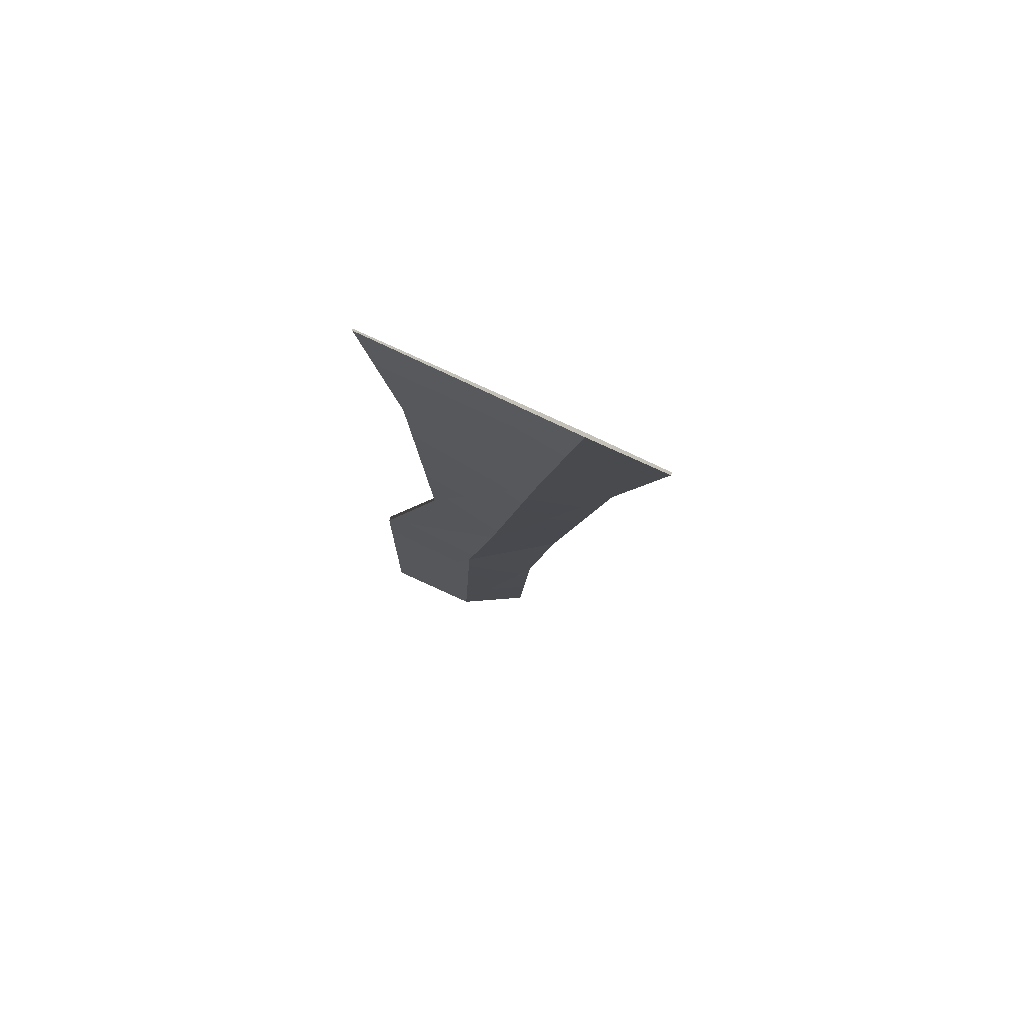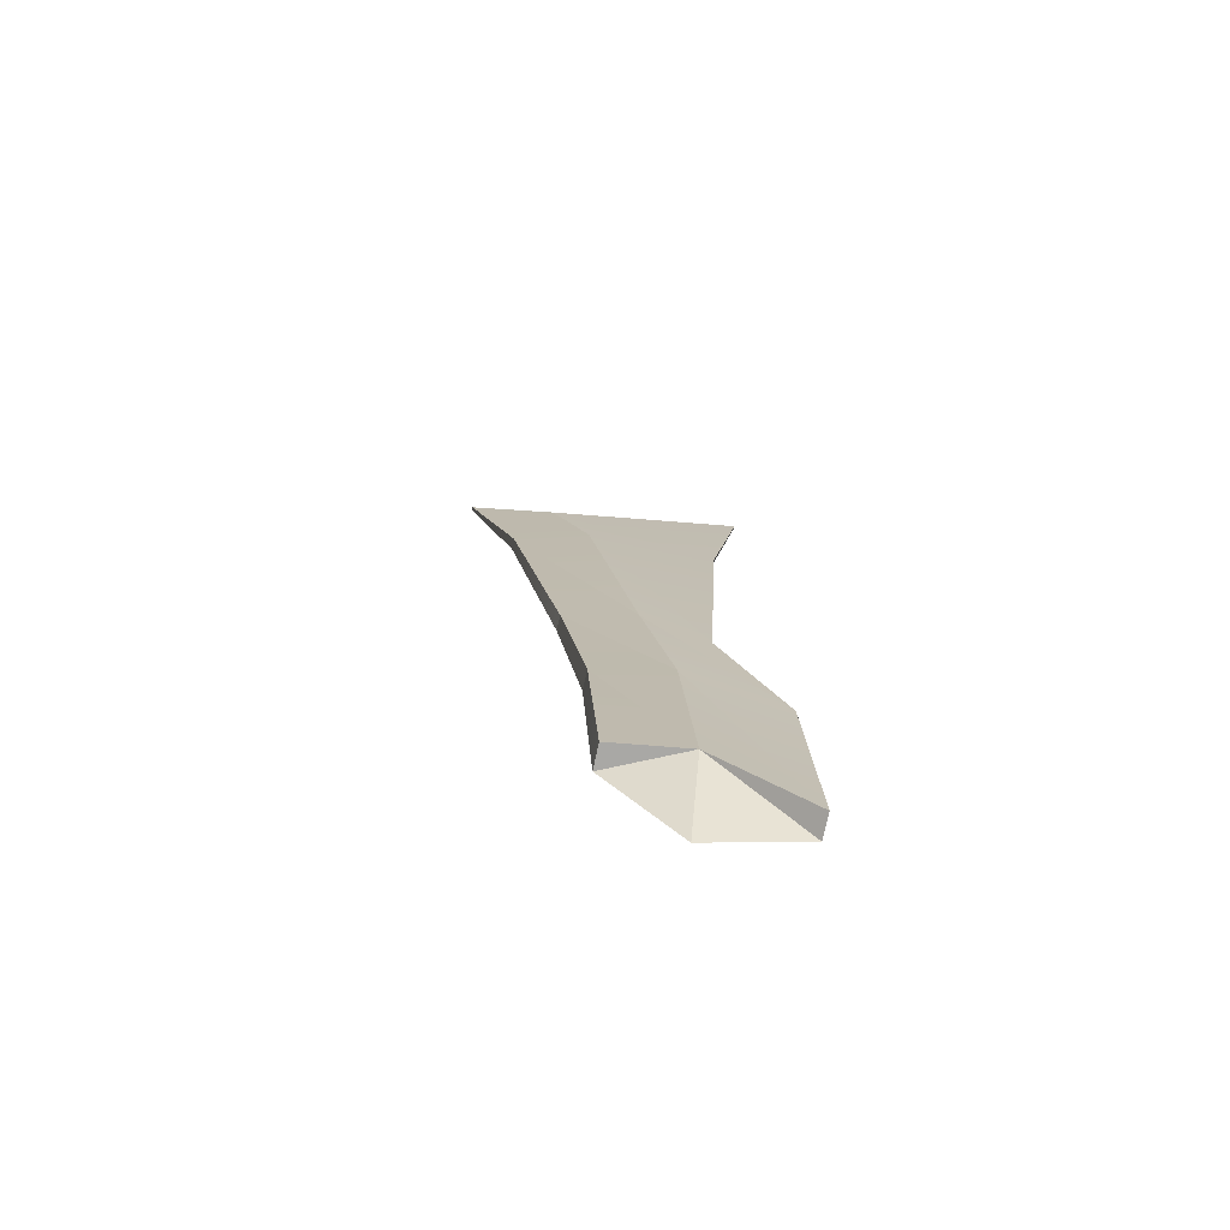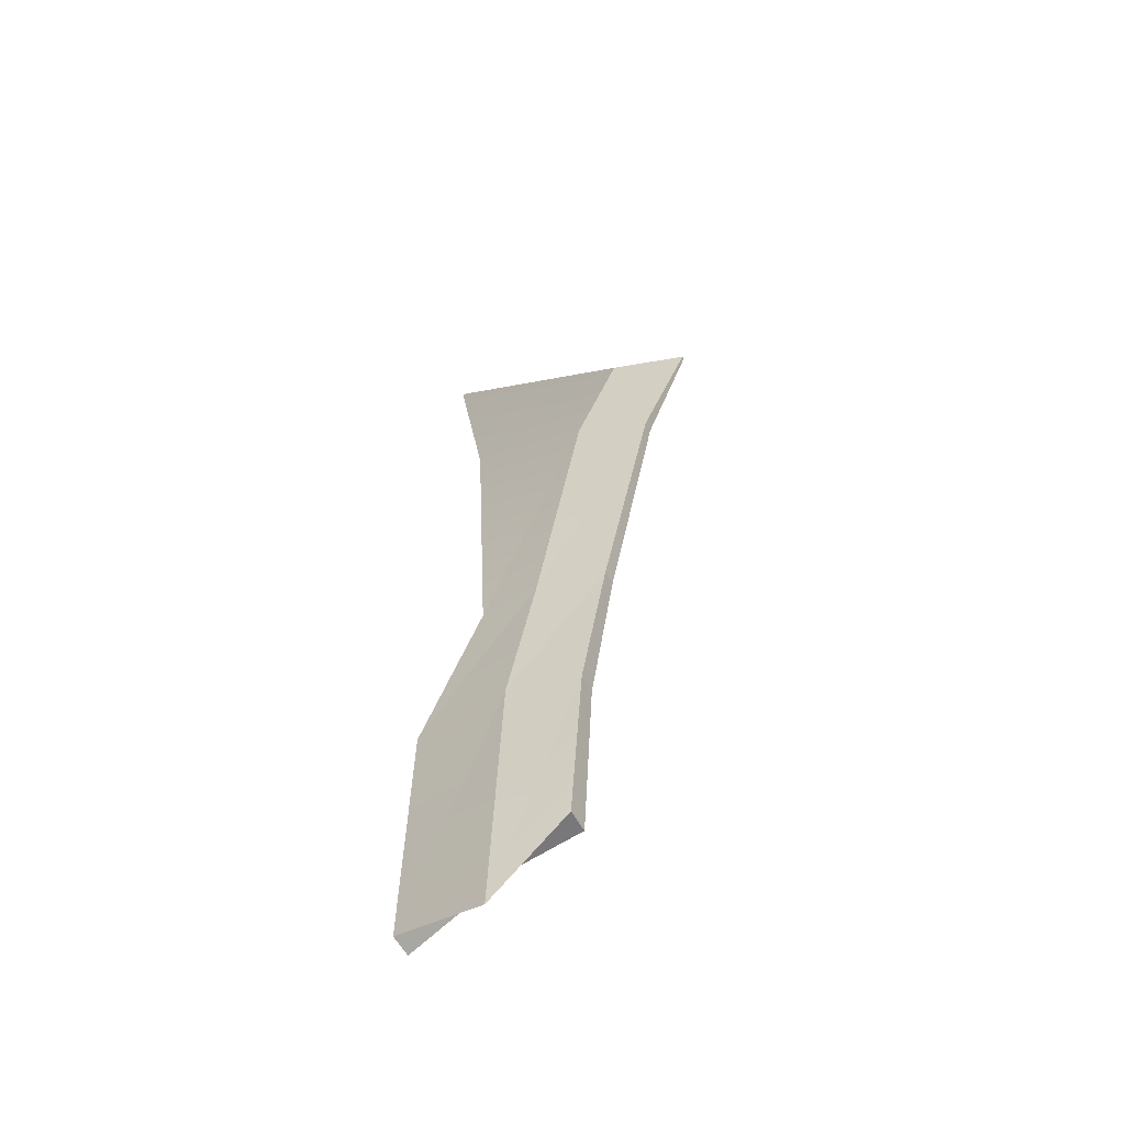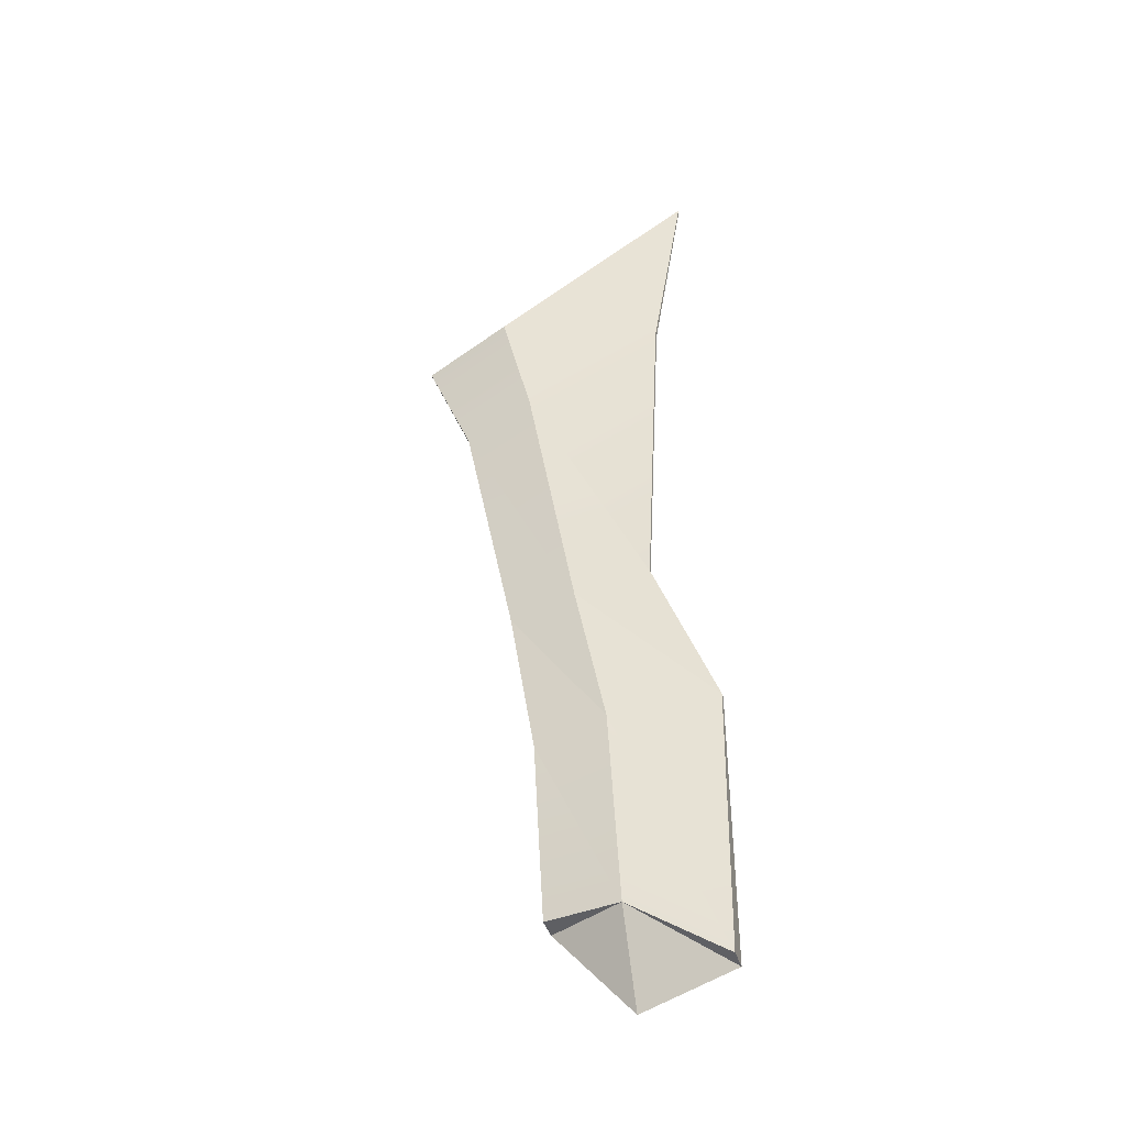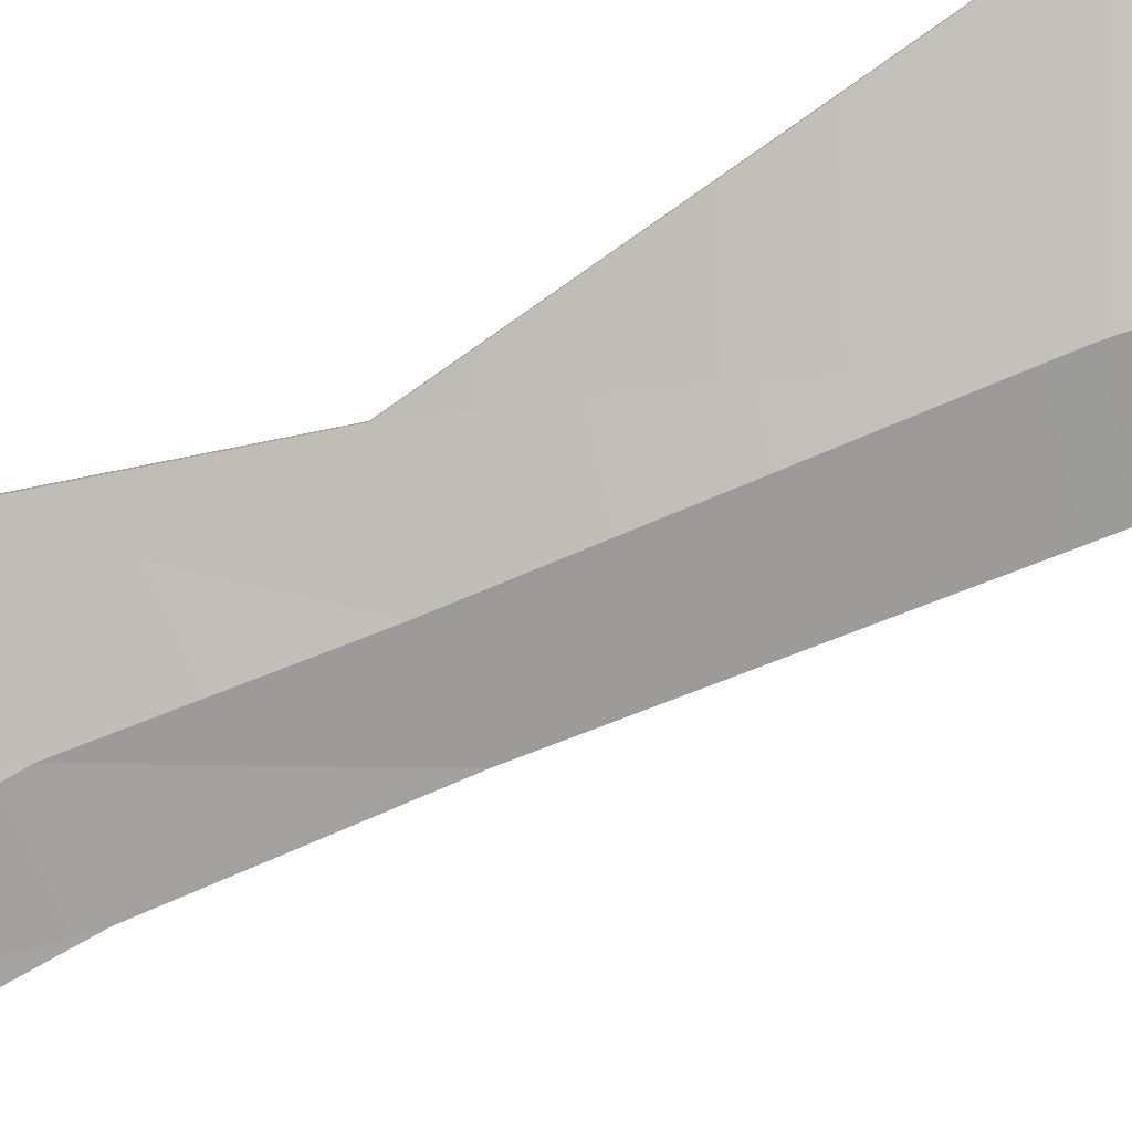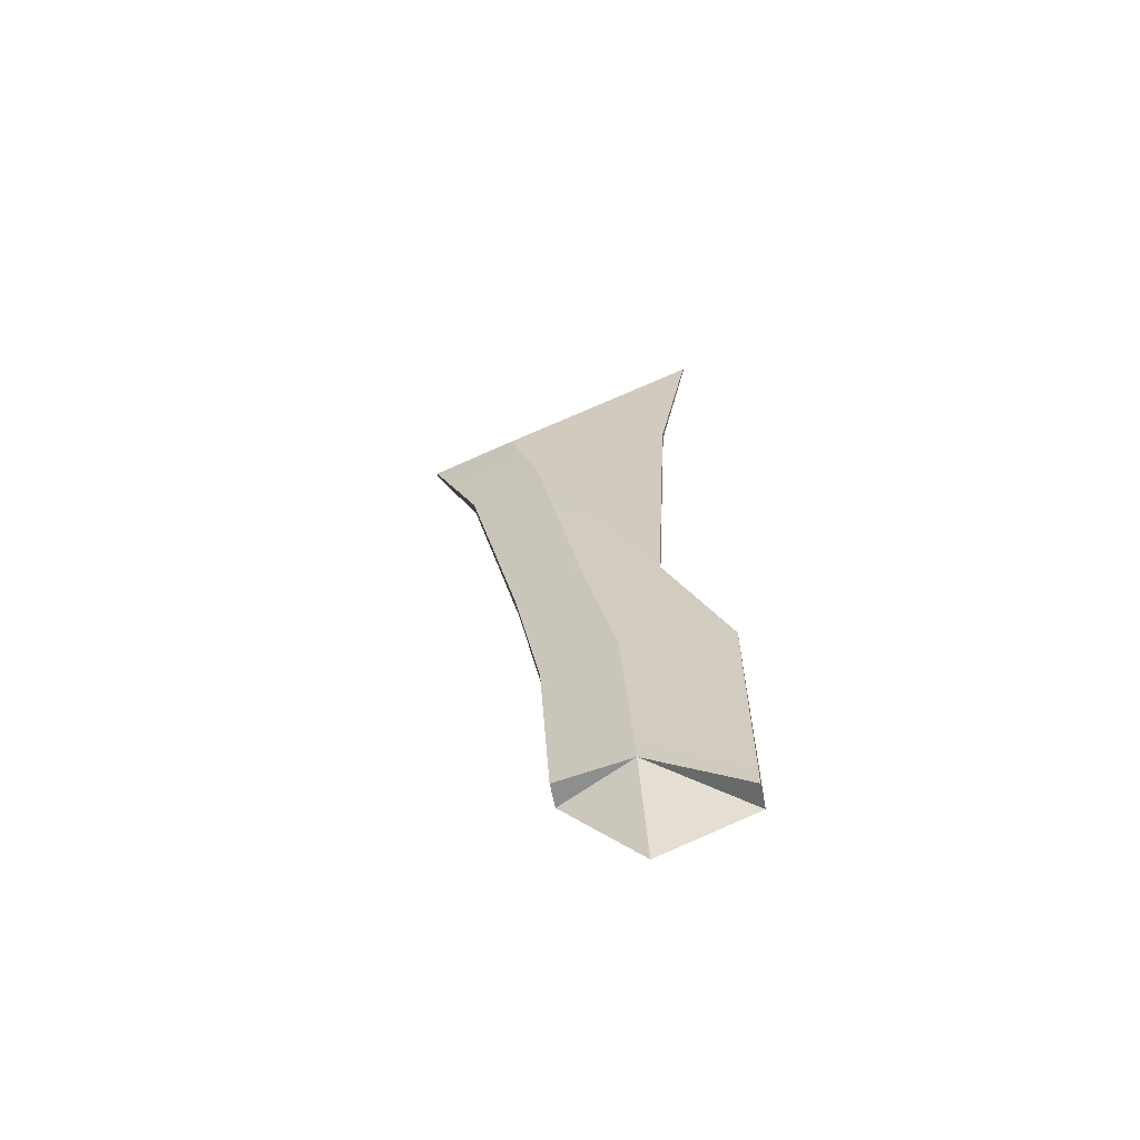
<metadata>
{"format":"obj","ext":"obj","renderer":"f3d","projection":"perspective","resolution":1024,"background":"white","views":[{"elev":76.4,"azim":-164.8,"up":"+Y"},{"elev":-75.2,"azim":-12.0,"up":"+Y"},{"elev":-58.4,"azim":-151.4,"up":"+Y"},{"elev":-41.2,"azim":17.0,"up":"+Y"},{"elev":-78.9,"azim":122.3,"up":"+Z"},{"elev":-64.6,"azim":11.7,"up":"+Y"}]}
</metadata>
<code>
g bladGoblinBreak03
v -0.02629 0.1851 0.01672
v -0.05793 0.3118 0.00179
v 0.08914 0.2543 0.001708
v 0.1171 0.4225 0.0007563
v 0.07529 -0.02883 0.001511
v 0.08914 0.2543 0.001708
v 0.1171 0.4225 0.0007563
v 0.08914 0.2543 -0.001708
v 0.1171 0.4225 -0.0007563
v 0.07529 -0.02883 -0.001511
v 0.07529 -0.02883 0.001511
v 0.1292 -0.1689 -0.001971
v 0.1292 -0.1689 0.001971
v 0.1171 0.4225 -0.0007563
v -0.05793 0.3118 -0.00179
v 0.08914 0.2543 -0.001708
v -0.02629 0.1851 -0.01672
v 0.07529 -0.02883 -0.001511
v 0.04963 -0.3504 0.01755
v 0.04051 -0.1813 0.01727
v 0.1286 -0.4025 0.01227
v 0.04051 -0.1813 0.01727
v 0.1292 -0.1689 0.001971
v 0.1286 -0.4025 0.01227
v 0.01487 -0.05124 0.01699
v 0.1286 -0.4025 0.01227
v 0.1292 -0.1689 0.001971
v 0.1286 -0.4025 -0.007769
v 0.1292 -0.1689 -0.001971
v 0.04963 -0.4225 -0.01755
v 0.1286 -0.4025 -0.007769
v 0.04051 -0.1813 -0.01727
v 0.1286 -0.4025 -0.007769
v 0.1292 -0.1689 -0.001971
v 0.04051 -0.1813 -0.01727
v 0.01487 -0.05124 -0.01699
v -0.01209 -0.3519 0.009889
v -0.01209 -0.3519 -0.009889
v -0.02115 -0.192 0.008069
v -0.02115 -0.192 -0.008069
v -0.01209 -0.3519 0.009889
v -0.02115 -0.192 0.008069
v 0.04963 -0.3504 0.01755
v -0.02115 -0.192 0.008069
v 0.04051 -0.1813 0.01727
v 0.04963 -0.3504 0.01755
v -0.04314 -0.05726 0.00625
v -0.01209 -0.3519 -0.009889
v 0.04963 -0.4225 -0.01755
v -0.02115 -0.192 -0.008069
v 0.04963 -0.4225 -0.01755
v 0.04051 -0.1813 -0.01727
v -0.02115 -0.192 -0.008069
v -0.04314 -0.05726 -0.00625
v -0.05793 0.3118 -0.00179
v -0.1292 0.2669 -0.001249
v -0.02629 0.1851 -0.01672
v -0.08787 0.1654 -0.004431
v 0.01487 -0.05124 -0.01699
v -0.1292 0.2669 0.001249
v -0.08787 0.1654 0.004431
v -0.1292 0.2669 -0.001249
v -0.08787 0.1654 -0.004431
v -0.04314 -0.05726 0.00625
v -0.04314 -0.05726 -0.00625
v -0.05793 0.3118 0.00179
v -0.02629 0.1851 0.01672
v -0.1292 0.2669 0.001249
v -0.08787 0.1654 0.004431
v 0.01487 -0.05124 0.01699
v 0.01487 -0.05124 0.01699
v 0.07529 -0.02883 0.001511
v 0.1292 -0.1689 0.001971
v -0.02629 0.1851 0.01672
v -0.04314 -0.05726 0.00625
v 0.01487 -0.05124 0.01699
v 0.04051 -0.1813 0.01727
v -0.08787 0.1654 0.004431
v -0.02115 -0.192 -0.008069
v -0.04314 -0.05726 -0.00625
v -0.02115 -0.192 0.008069
v -0.04314 -0.05726 0.00625
v 0.04051 -0.1813 -0.01727
v 0.01487 -0.05124 -0.01699
v -0.04314 -0.05726 -0.00625
v -0.08787 0.1654 -0.004431
v 0.1292 -0.1689 -0.001971
v 0.07529 -0.02883 -0.001511
v 0.01487 -0.05124 -0.01699
v -0.02629 0.1851 -0.01672
v 0.1171 0.4225 0.0007563
v -0.05793 0.3118 0.00179
v 0.1171 0.4225 -0.0007563
v -0.05793 0.3118 -0.00179
v -0.1292 0.2669 0.001249
v -0.1292 0.2669 -0.001249
v 0.1286 -0.4025 0.01227
v 0.1286 -0.4025 -0.007769
v 0.04963 -0.3504 0.01755
v 0.1286 -0.4025 -0.007769
v 0.04963 -0.4225 -0.01755
v 0.04963 -0.3504 0.01755
v -0.01209 -0.3519 0.009889
v 0.04963 -0.3504 0.01755
v -0.01209 -0.3519 -0.009889
v 0.04963 -0.3504 0.01755
v 0.04963 -0.4225 -0.01755
v -0.01209 -0.3519 -0.009889
g bladGoblinBreak03_0
f 3 2 1
f 3 4 2
f 5 3 1
f 8 7 6
f 8 9 7
f 10 8 6
f 10 6 11
f 12 10 11
f 12 11 13
f 16 15 14
f 16 17 15
f 17 16 18
f 21 20 19
f 24 23 22
f 23 25 22
f 28 27 26
f 28 29 27
f 32 31 30
f 35 34 33
f 36 34 35
f 39 38 37
f 39 40 38
f 43 42 41
f 46 45 44
f 45 47 44
f 50 49 48
f 53 52 51
f 54 52 53
f 57 56 55
f 57 58 56
f 58 57 59
f 62 61 60
f 62 63 61
f 64 61 63
f 64 63 65
f 68 67 66
f 68 69 67
f 70 67 69
f 73 72 71
f 72 74 71
f 77 76 75
f 76 78 75
f 81 80 79
f 81 82 80
f 85 84 83
f 86 84 85
f 89 88 87
f 90 88 89
f 93 92 91
f 93 94 92
f 94 95 92
f 94 96 95
f 99 98 97
f 102 101 100
f 105 104 103
f 108 107 106

</code>
